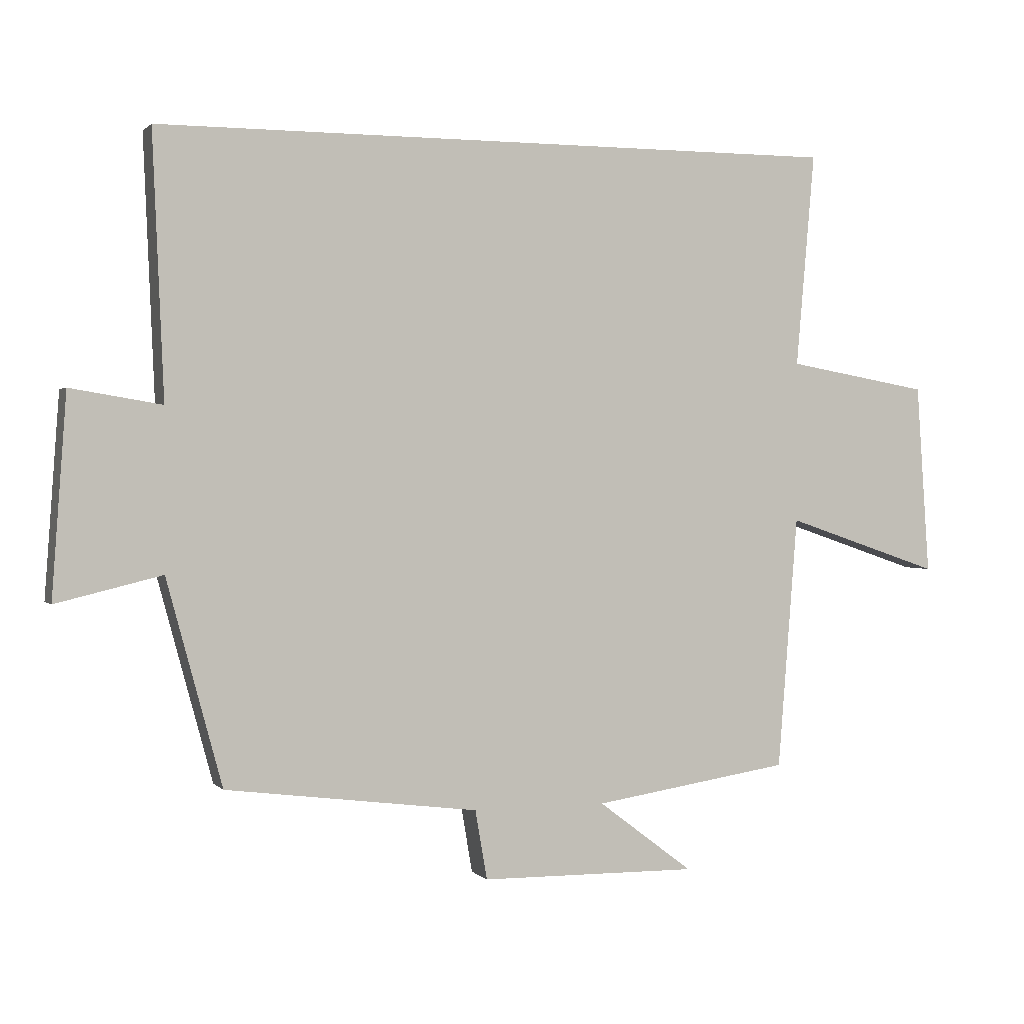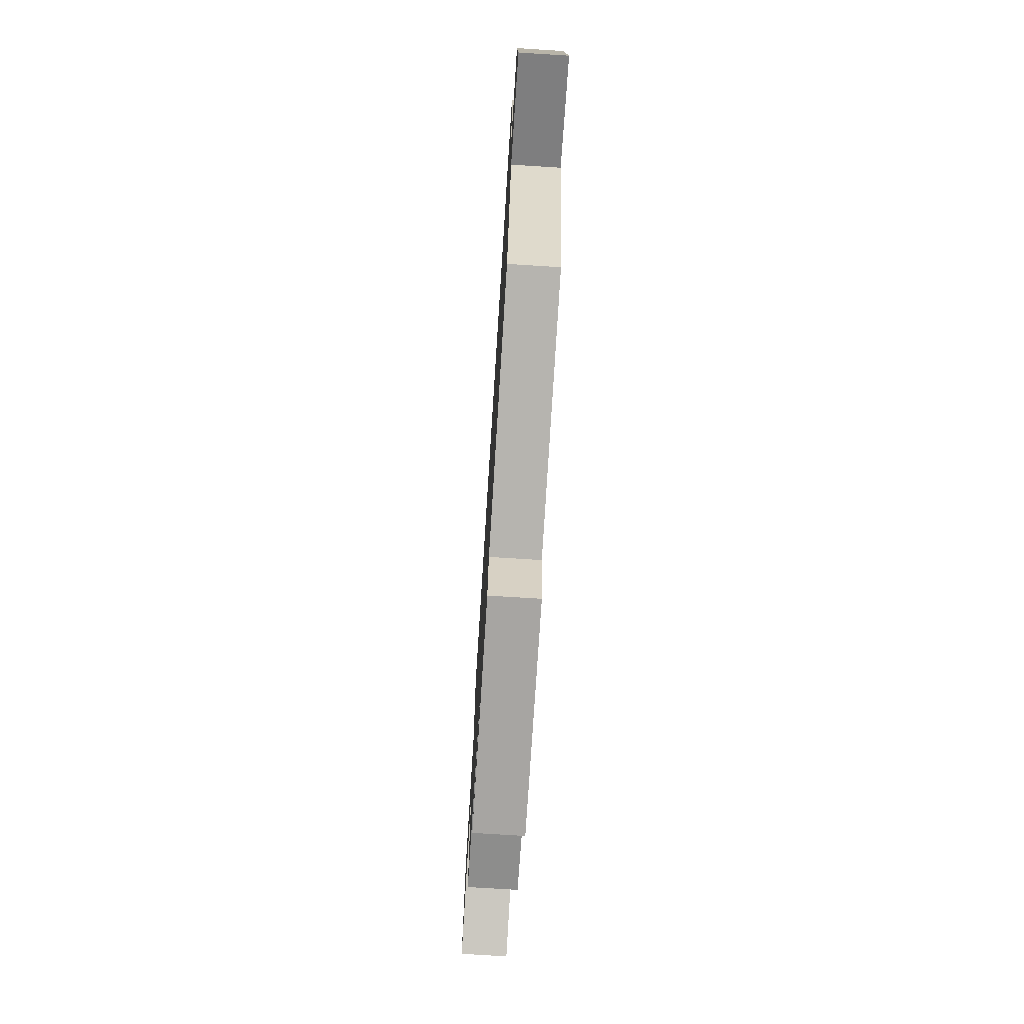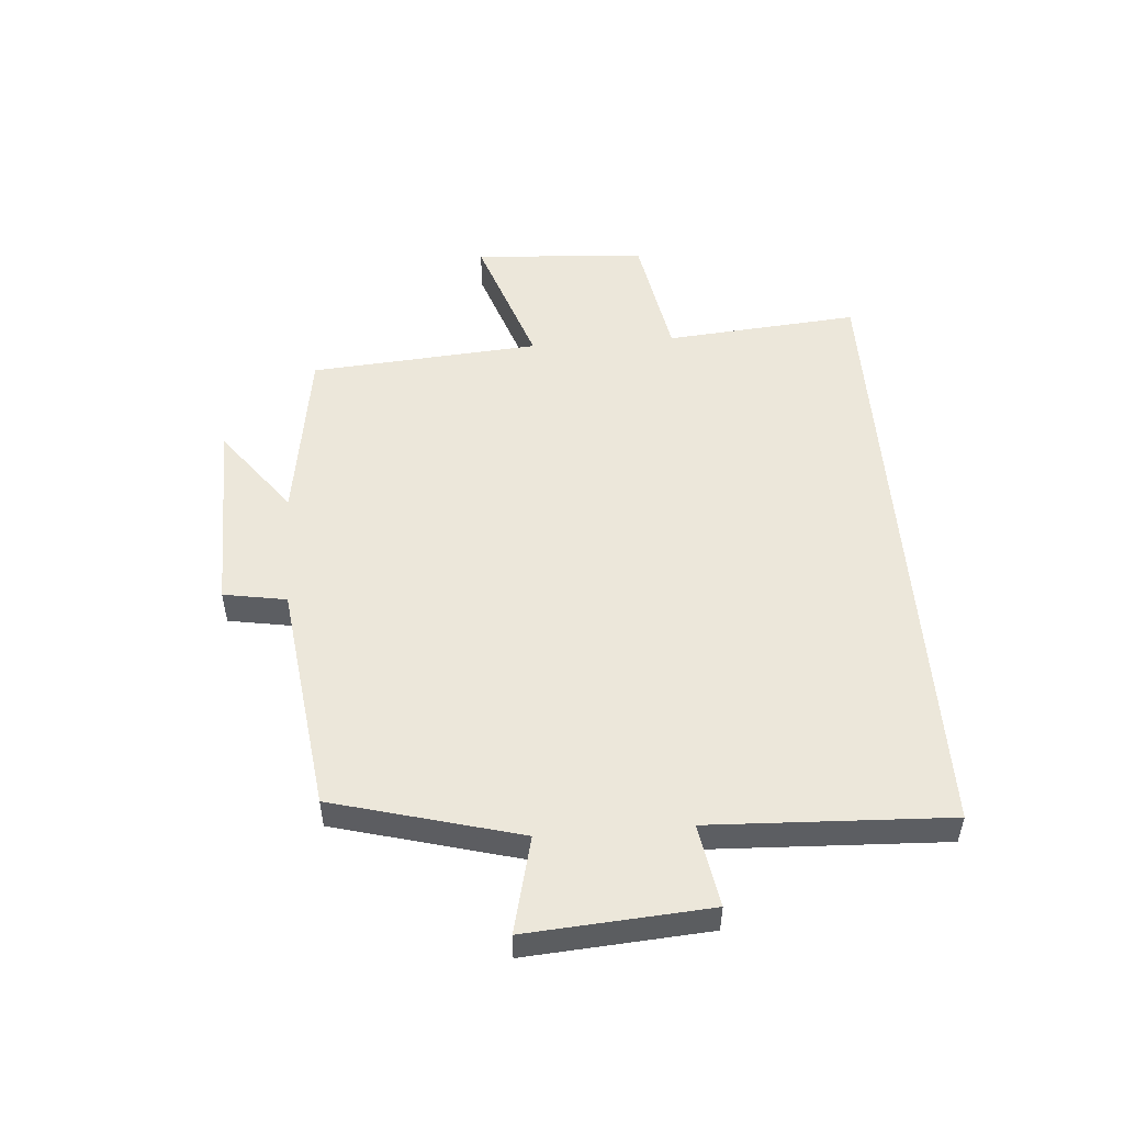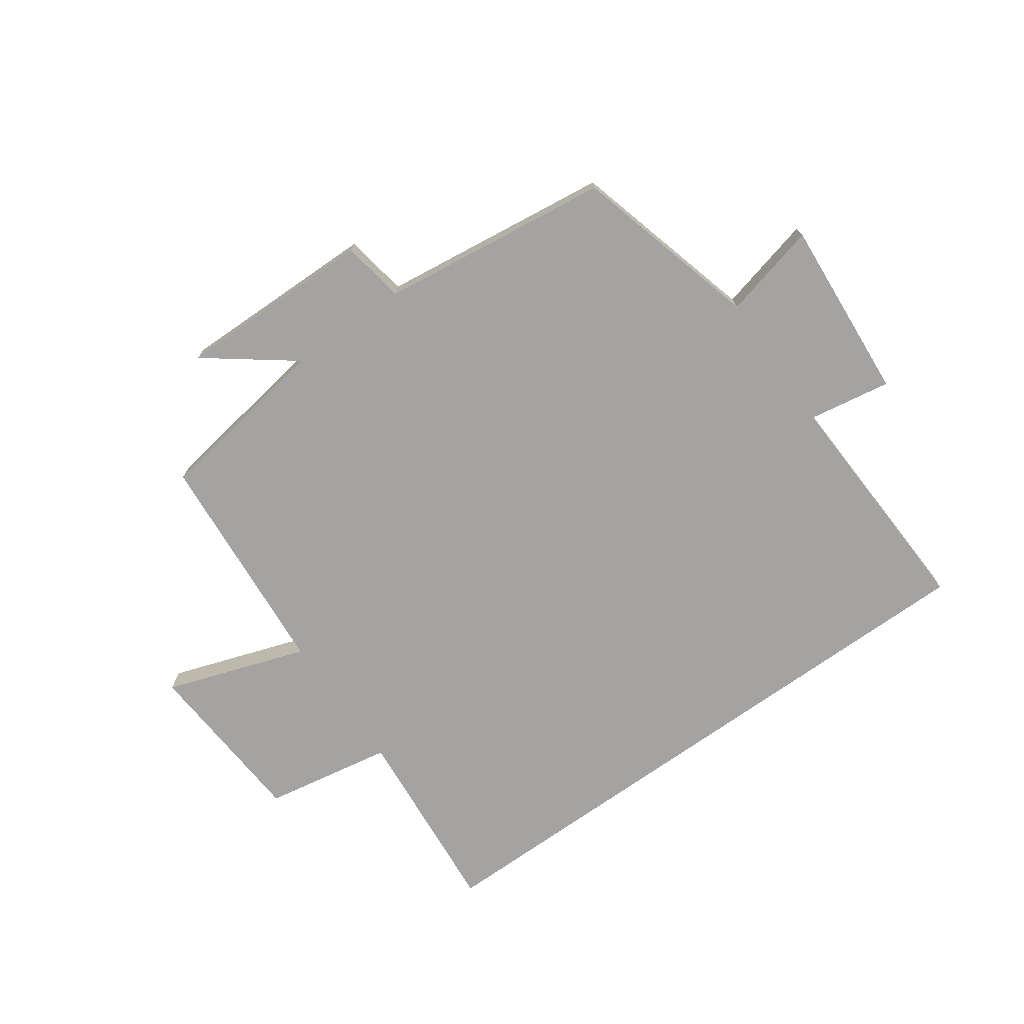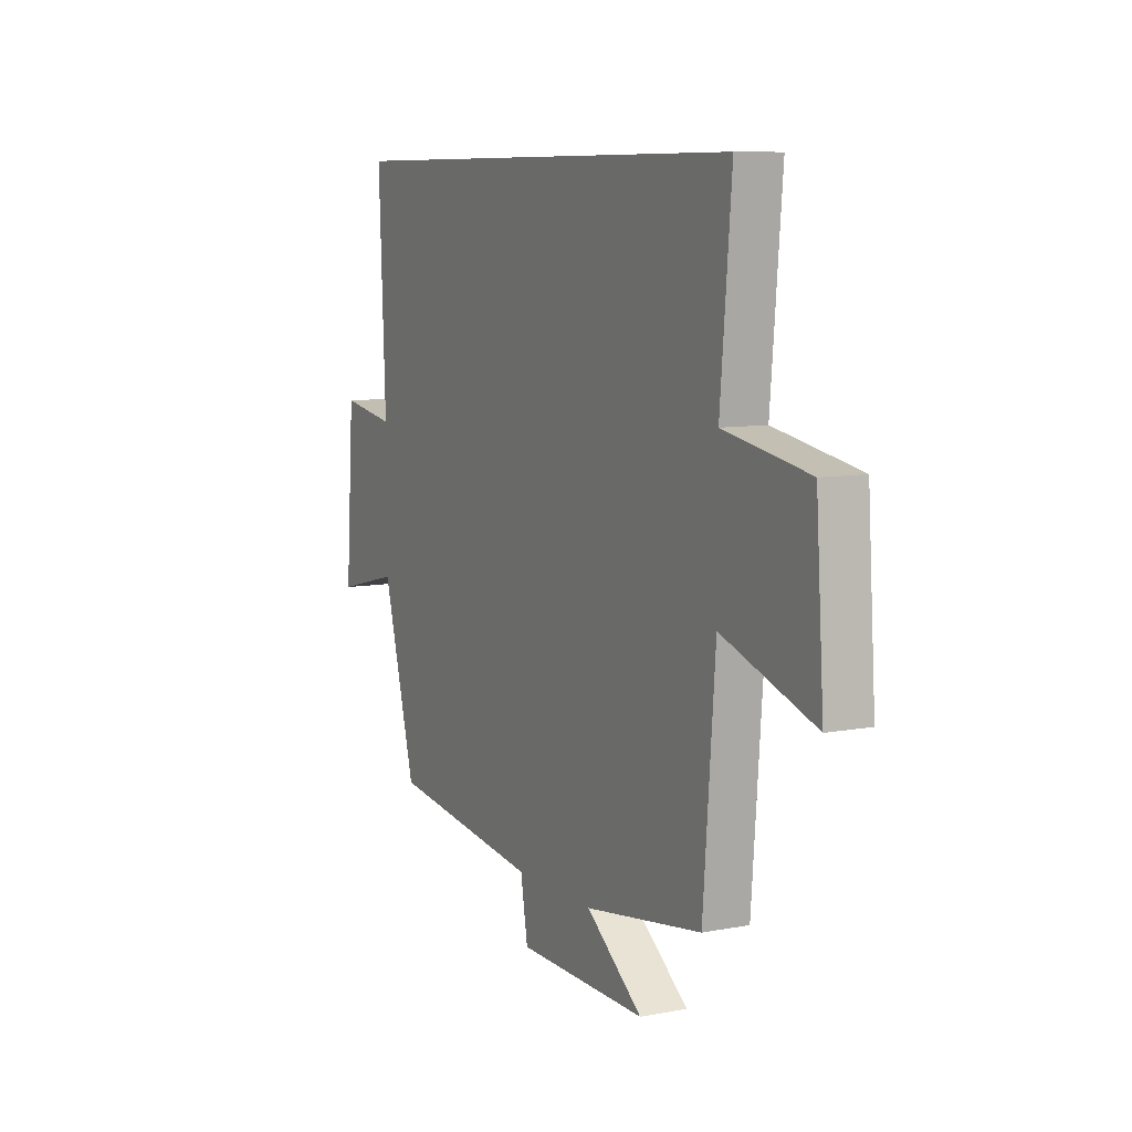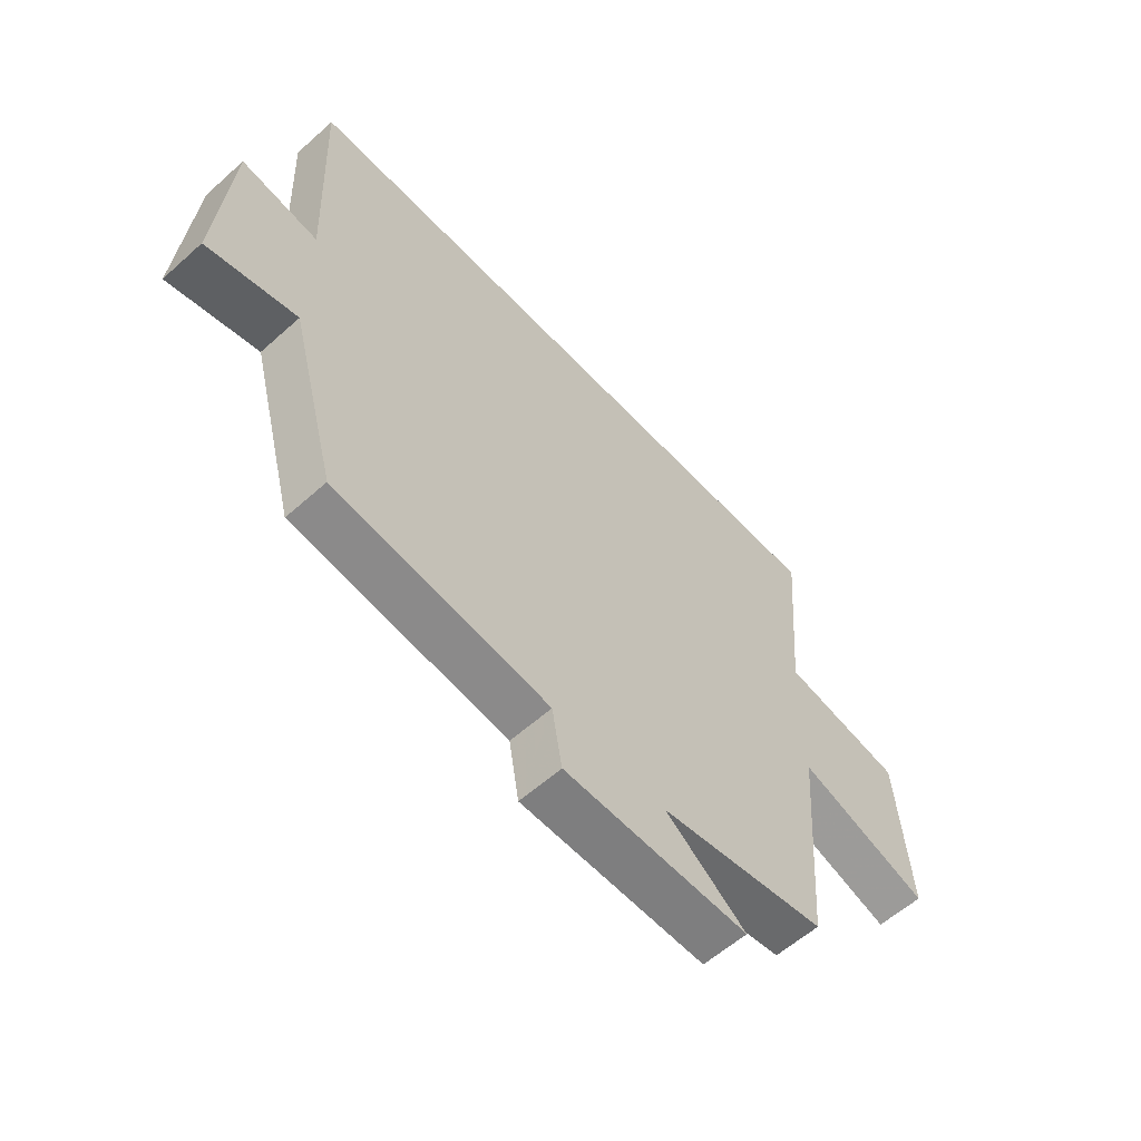
<metadata>
{"format":"obj","ext":"obj","renderer":"f3d","projection":"perspective","resolution":1024,"background":"white","views":[{"elev":1.1,"azim":-19.6,"up":"+Z"},{"elev":-73.2,"azim":-93.6,"up":"+Z"},{"elev":51.5,"azim":-94.4,"up":"+Y"},{"elev":-73.1,"azim":-144.6,"up":"+Y"},{"elev":8.5,"azim":62.6,"up":"+Z"},{"elev":-59.0,"azim":-47.4,"up":"+Z"}]}
</metadata>
<code>
v -0.517 0.07 0.5
v 0.528 0.07 0.5
v 0.5 0.07 0.176
v 0.715 0.07 0.138
v 0.735 0.07 -0.15
v 0.5 0.07 -0.07
v 0.47 0.07 -0.454
v 0.171 0.07 -0.5
v 0.315 0.07 -0.609
v -0.015 0.07 -0.605
v -0.033 0.07 -0.5
v -0.416 0.07 -0.451
v -0.5 0.07 -0.14
v -0.66 0.07 -0.179
v -0.638 0.07 0.125
v -0.5 0.07 0.102
v -0.517 0 0.5
v 0.528 0 0.5
v 0.5 0 0.176
v 0.715 0 0.138
v 0.735 0 -0.15
v 0.5 0 -0.07
v 0.47 0 -0.454
v 0.171 0 -0.5
v 0.315 0 -0.609
v -0.015 0 -0.605
v -0.033 0 -0.5
v -0.416 0 -0.451
v -0.5 0 -0.14
v -0.66 0 -0.179
v -0.638 0 0.125
v -0.5 0 0.102
f 13 14 15 16
f 11 12 13 16
f 1 2 3
f 16 1 3
f 11 16 3
f 8 9 10 11
f 8 11 3
f 7 8 3
f 6 7 3
f 3 4 5 6
f 32 31 30 29
f 32 29 28 27
f 19 18 17
f 19 17 32
f 19 32 27
f 27 26 25 24
f 19 27 24
f 19 24 23
f 19 23 22
f 22 21 20 19
f 1 17 18 2
f 2 18 19 3
f 3 19 20 4
f 4 20 21 5
f 5 21 22 6
f 6 22 23 7
f 7 23 24 8
f 8 24 25 9
f 9 25 26 10
f 10 26 27 11
f 11 27 28 12
f 12 28 29 13
f 13 29 30 14
f 14 30 31 15
f 15 31 32 16
f 16 32 17 1

</code>
